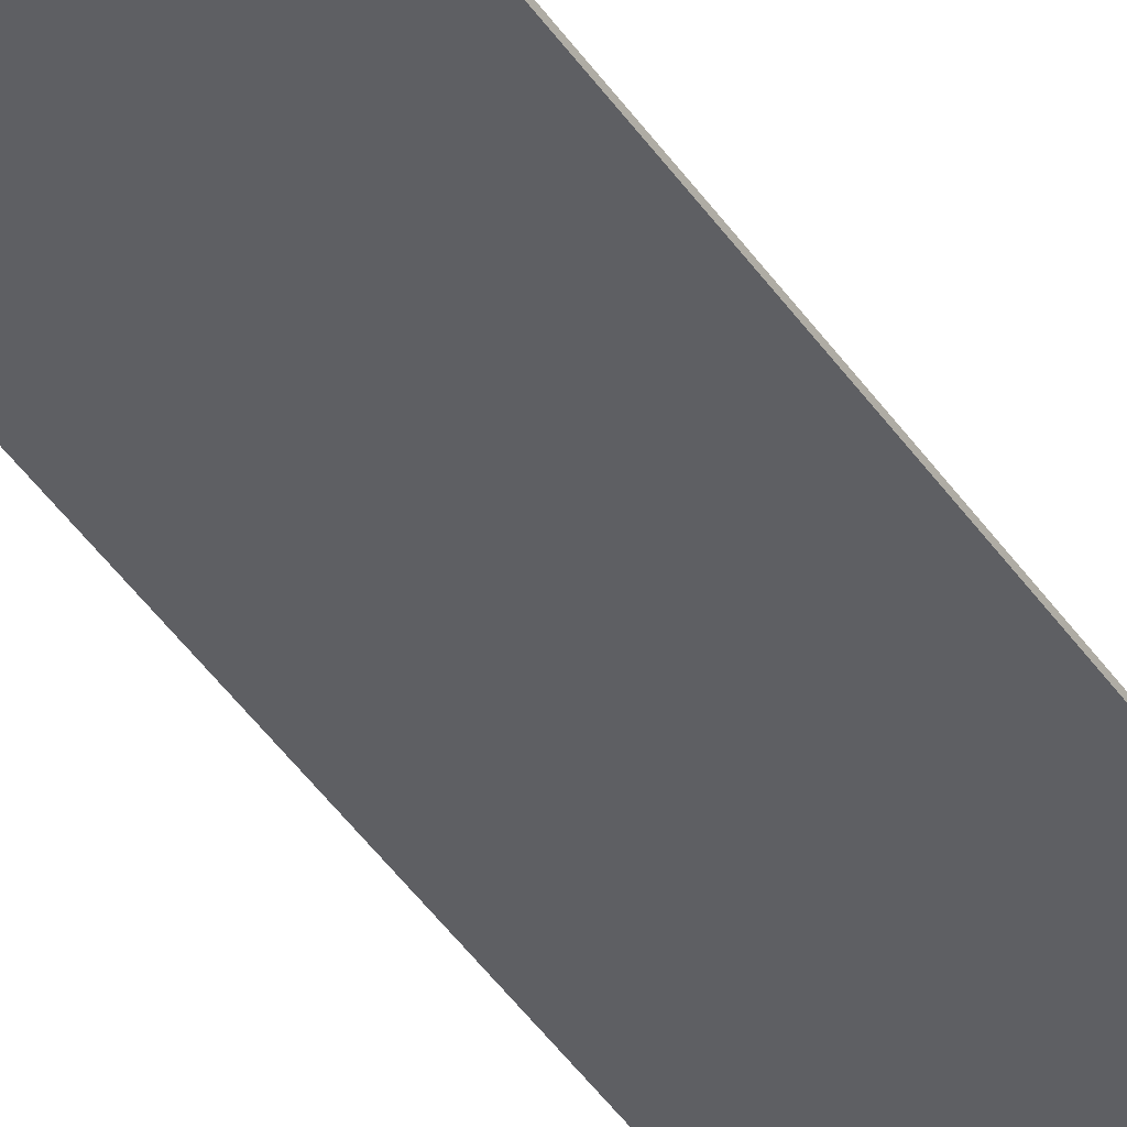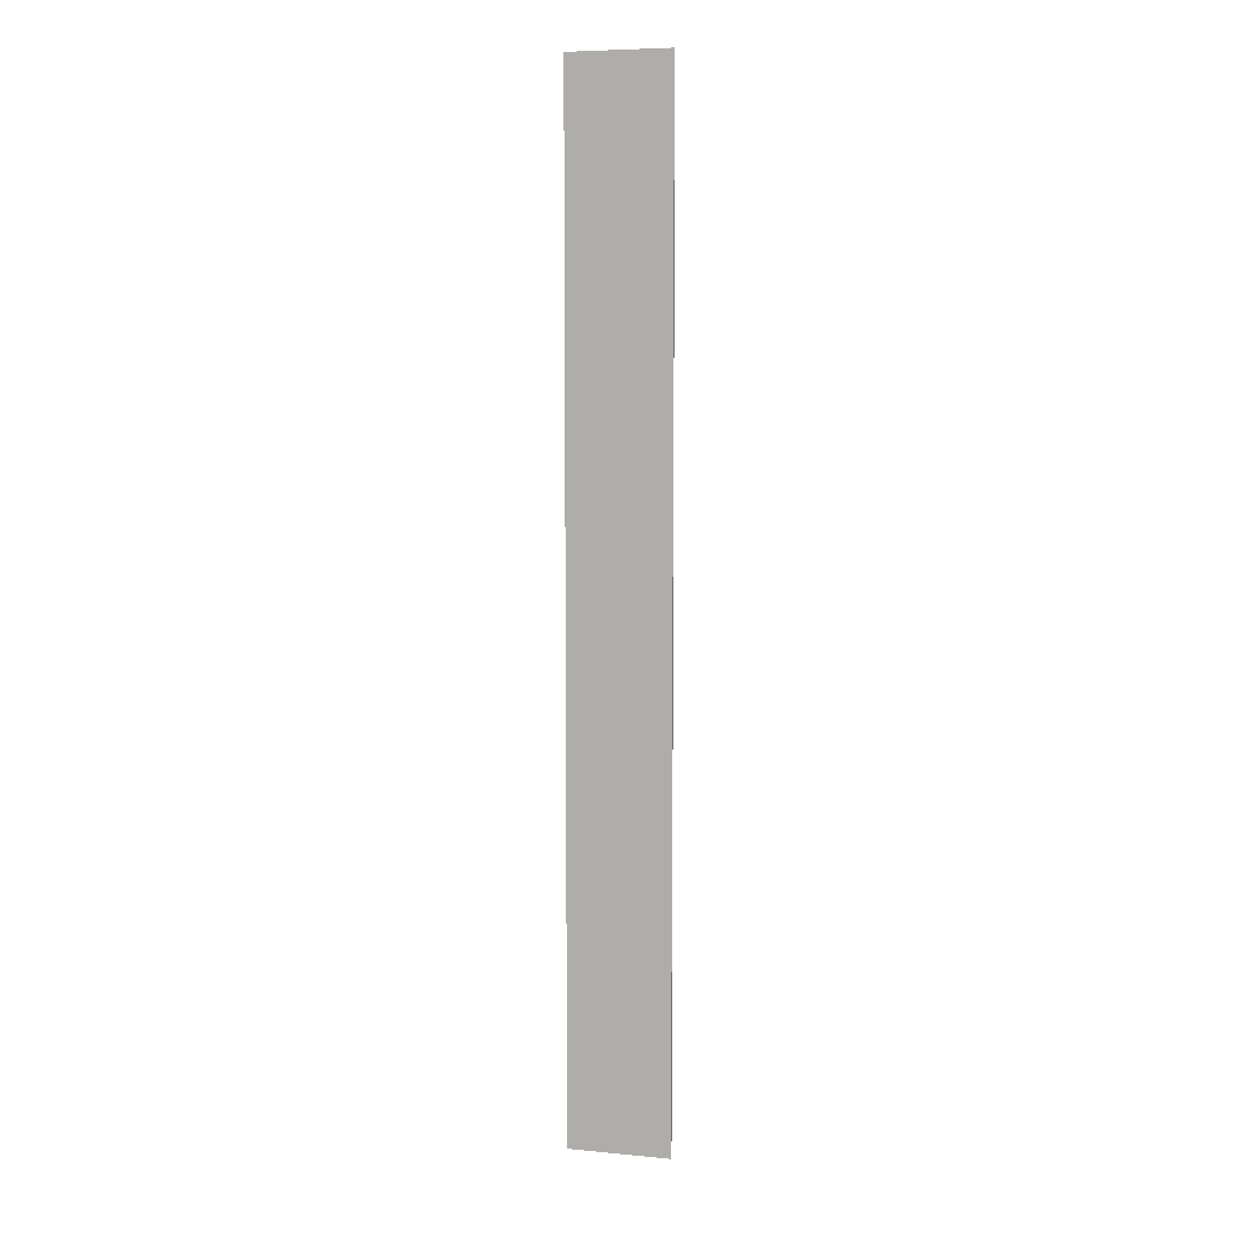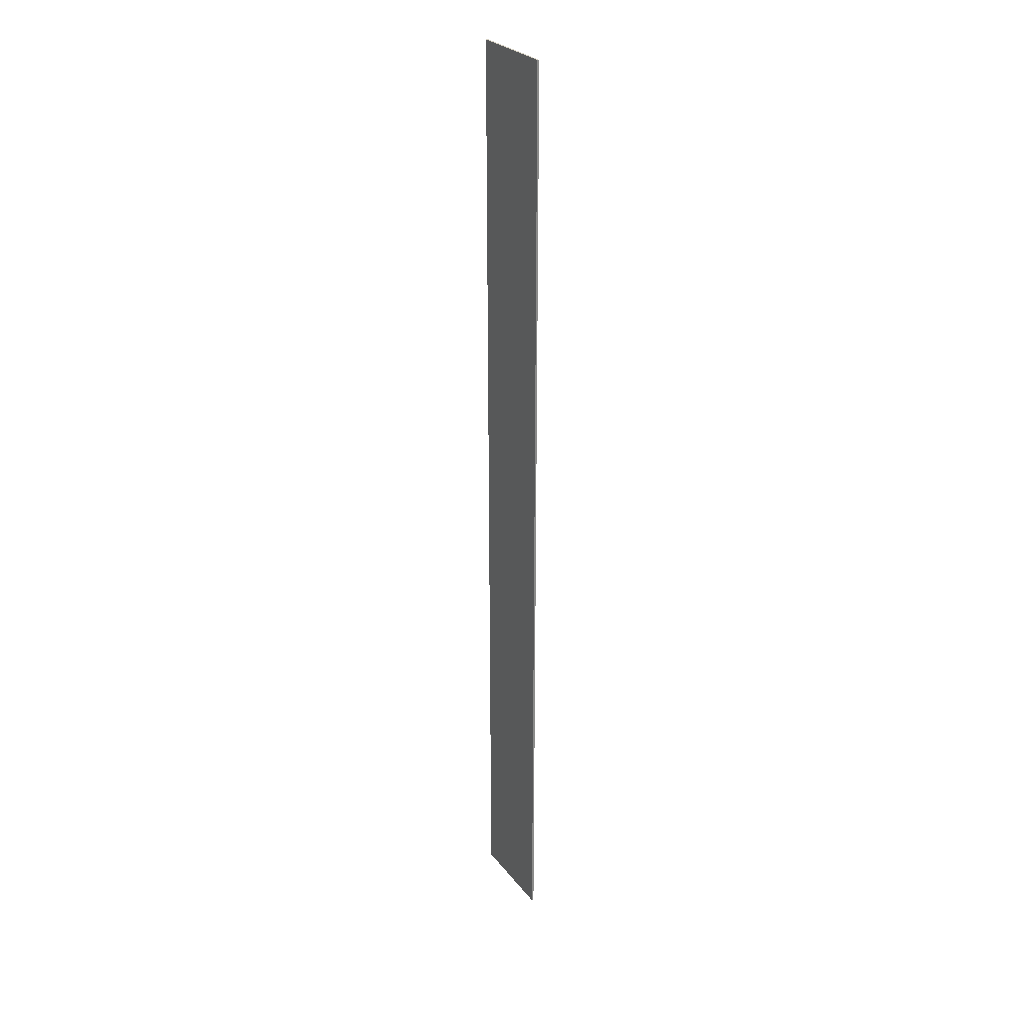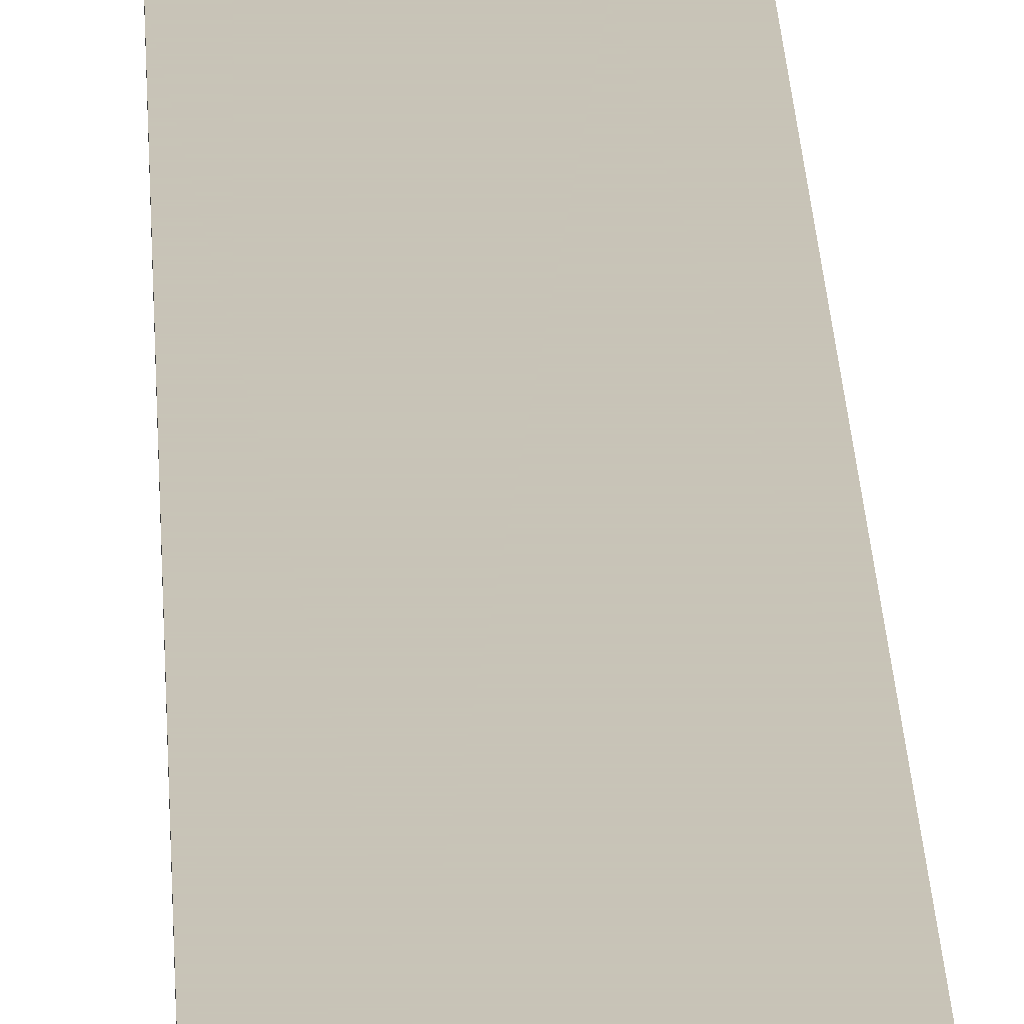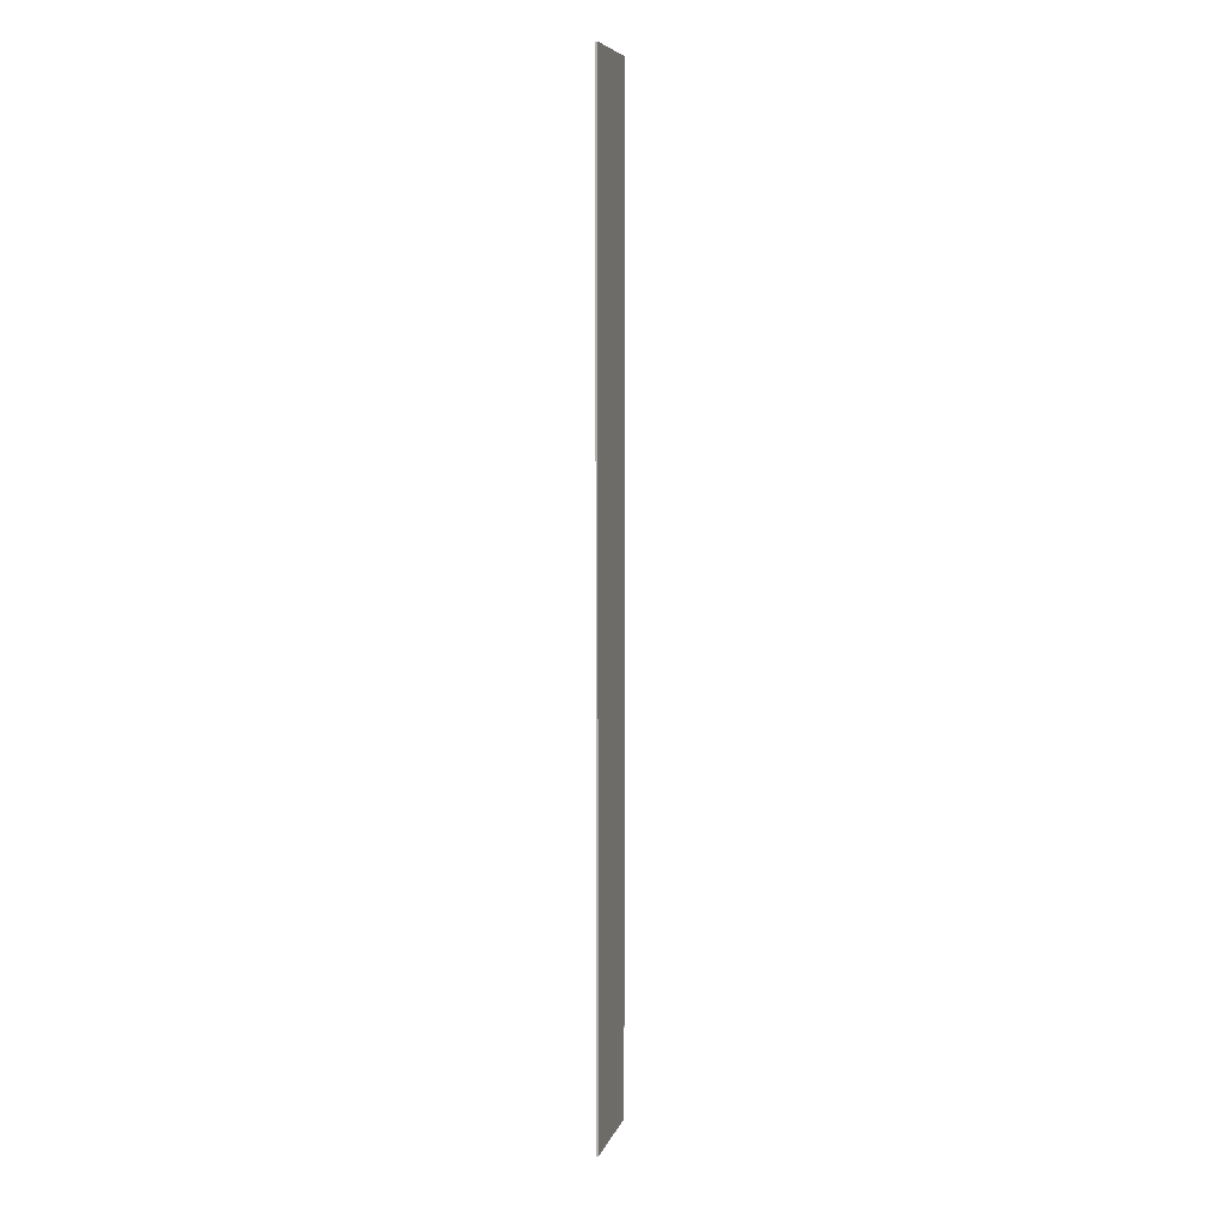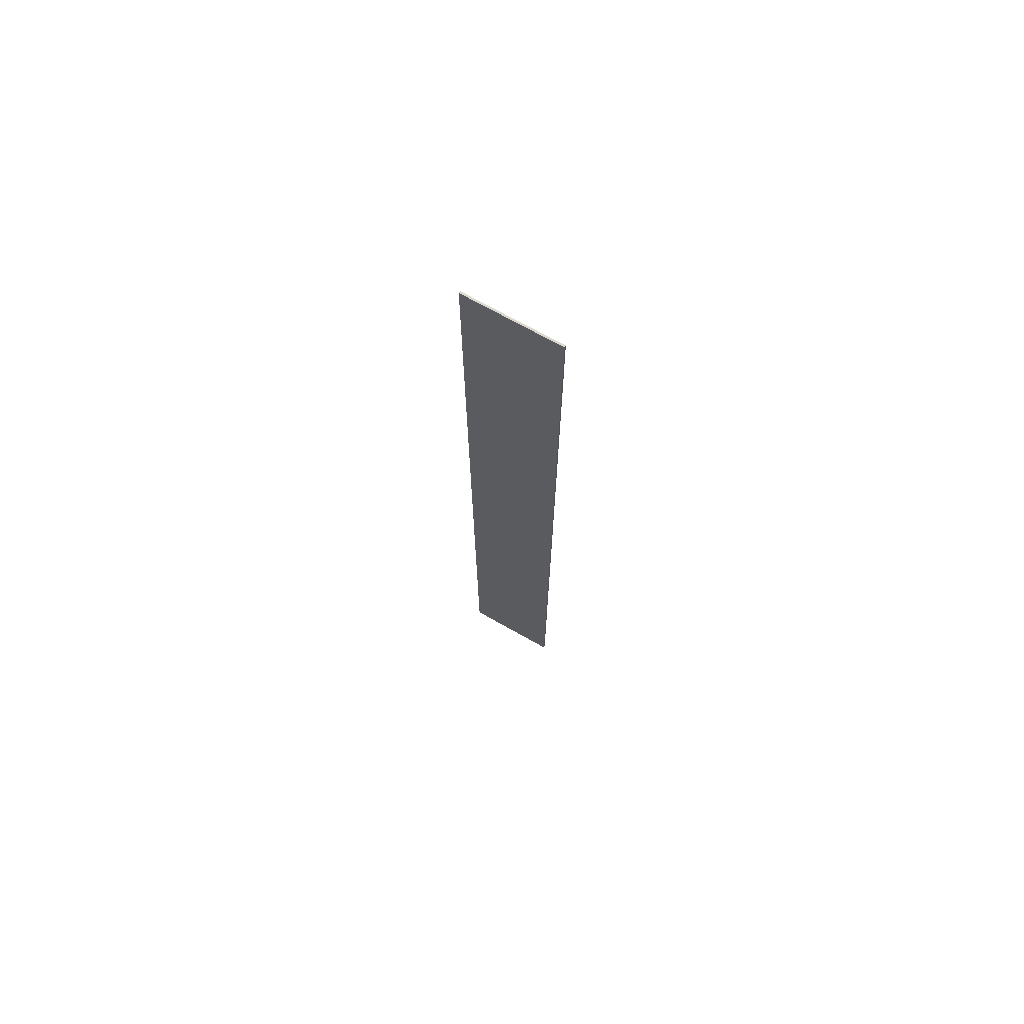
<metadata>
{"format":"obj","ext":"obj","renderer":"f3d","projection":"perspective","resolution":1024,"background":"white","views":[{"elev":-41.4,"azim":30.5,"up":"+Z"},{"elev":7.0,"azim":15.3,"up":"+Y"},{"elev":27.4,"azim":-119.7,"up":"+Y"},{"elev":19.8,"azim":-2.0,"up":"+Z"},{"elev":7.1,"azim":-75.9,"up":"+Y"},{"elev":71.5,"azim":29.4,"up":"+Y"}]}
</metadata>
<code>
g
v 0 0.7696 0.1
v 0 50.77 0.1
v 0 0.7696 0
v 0 50.77 0
v 5 0.7696 0.1
v 5 0.7696 0
v 5 50.77 0.1
v 5 50.77 0
f 1 2 3
f 3 2 4
f 5 1 6
f 6 1 3
f 7 5 8
f 8 5 6
f 2 7 4
f 4 7 8
f 5 7 1
f 1 7 2
f 8 6 4
f 4 6 3

</code>
